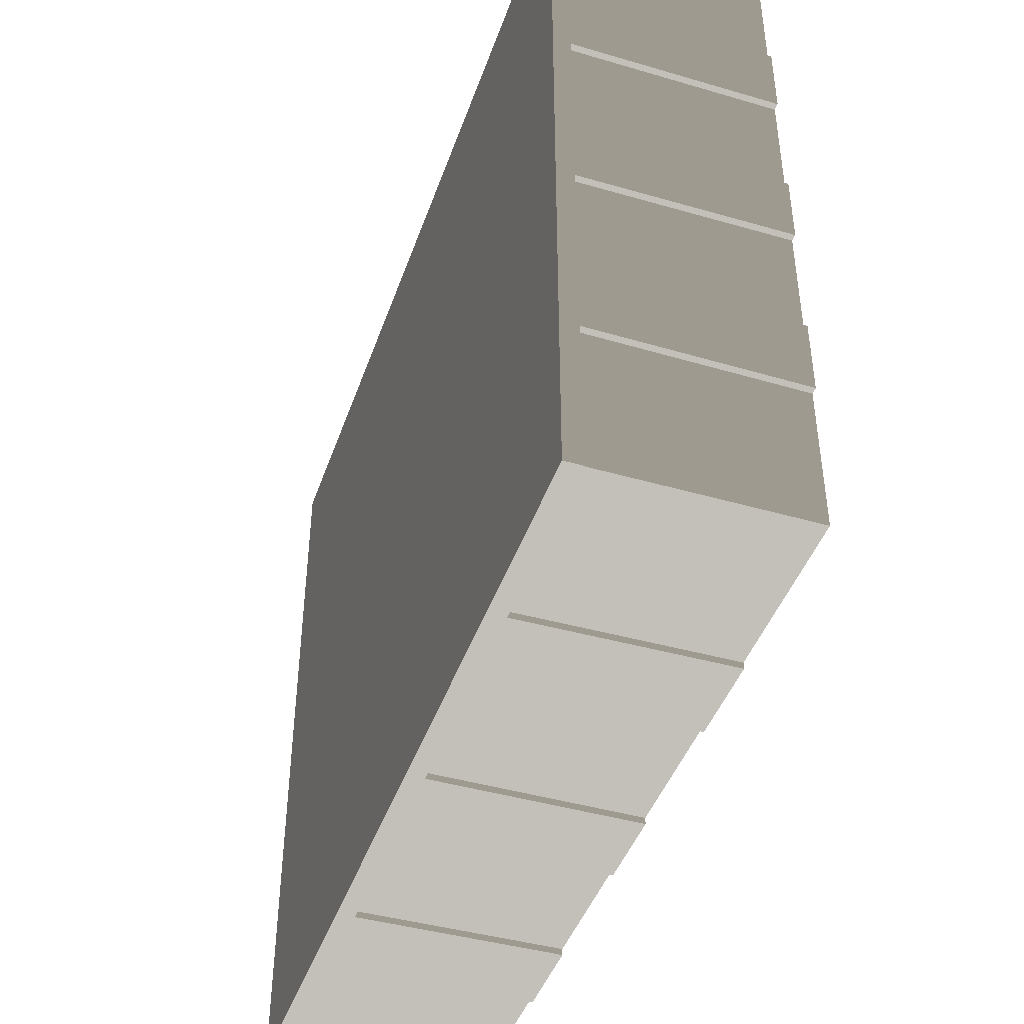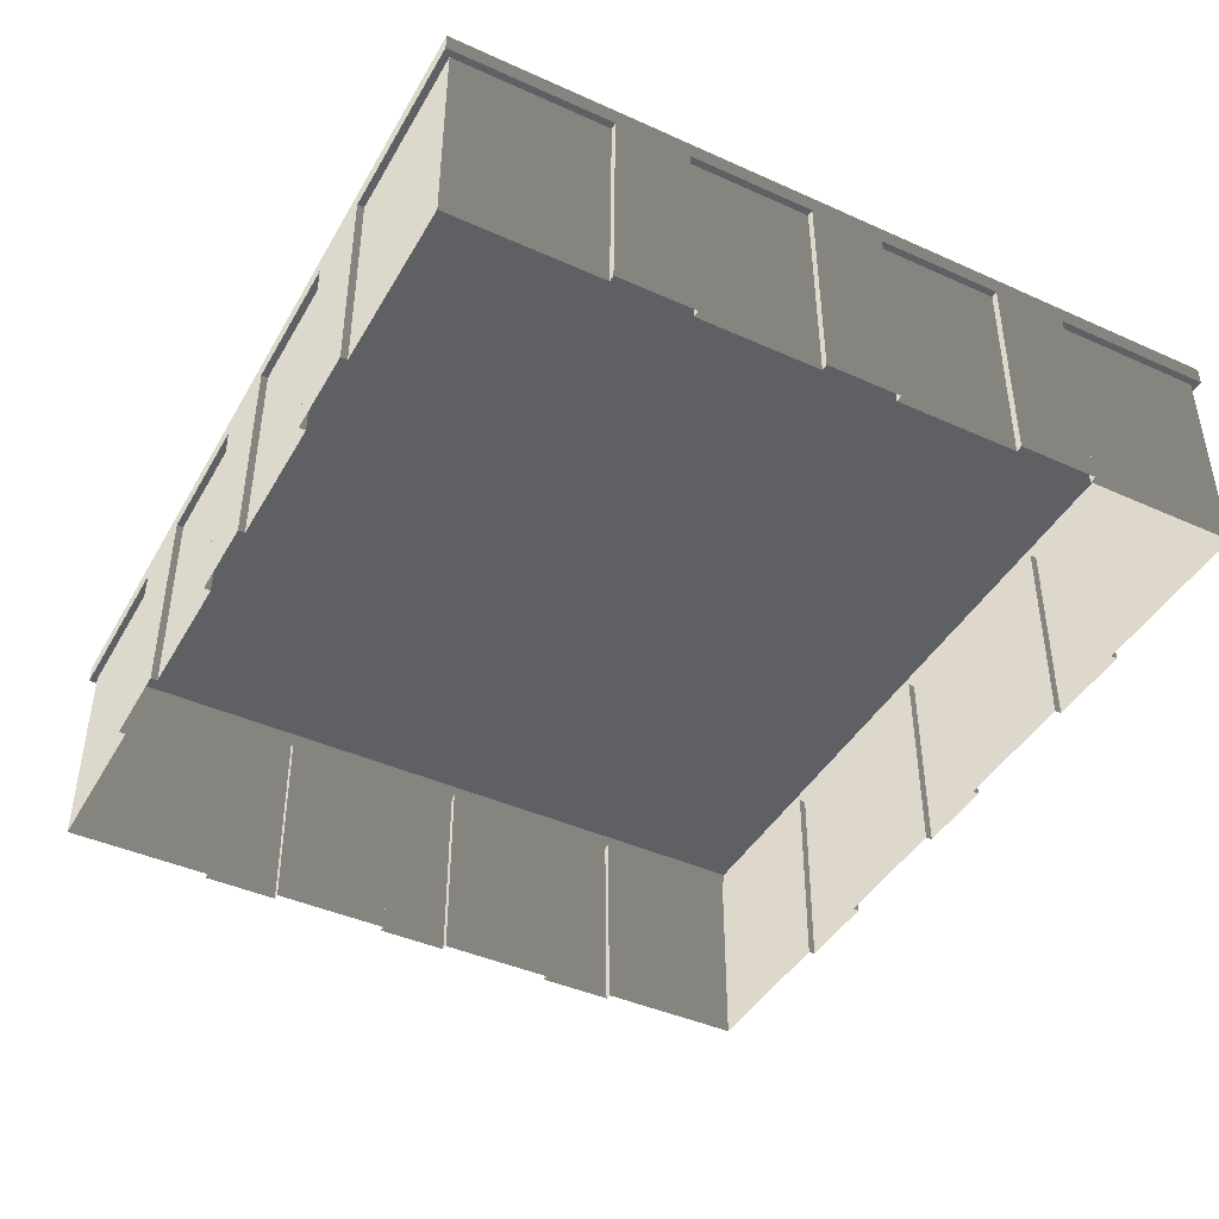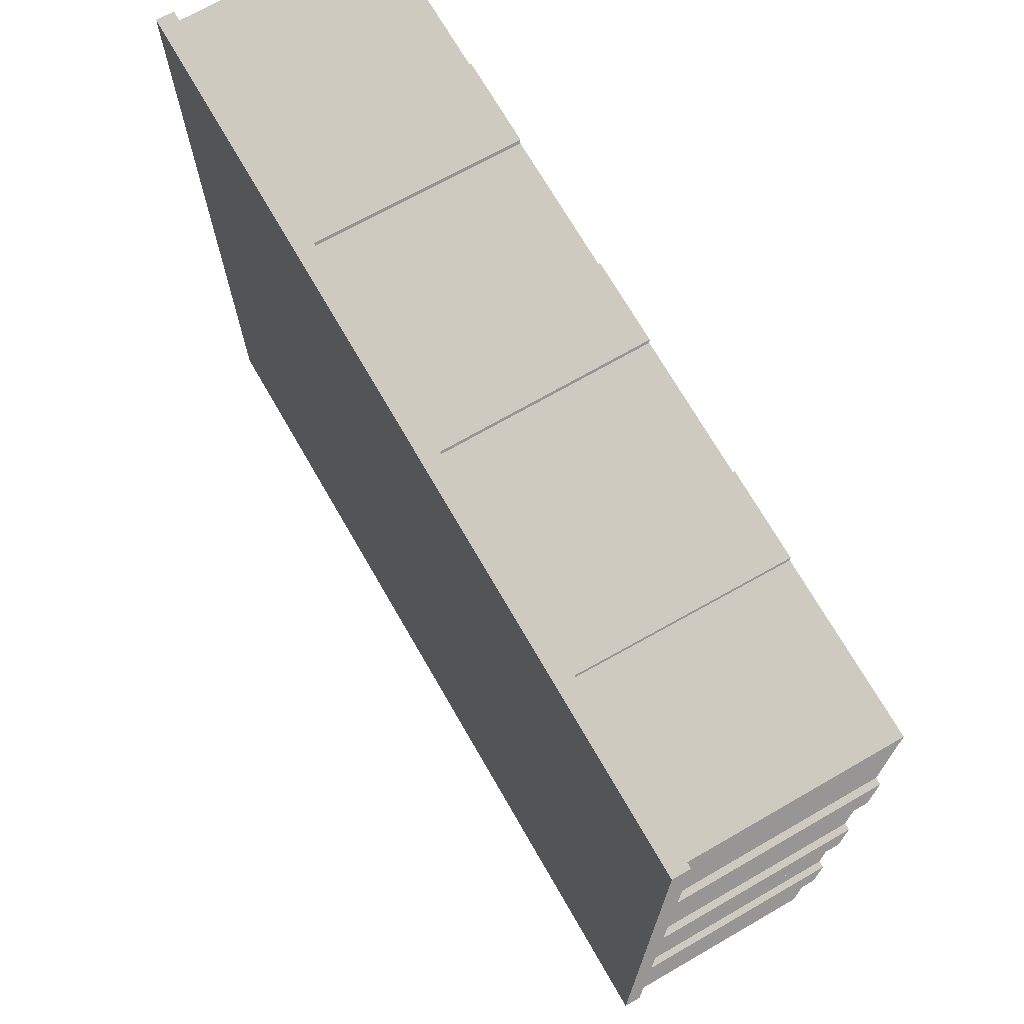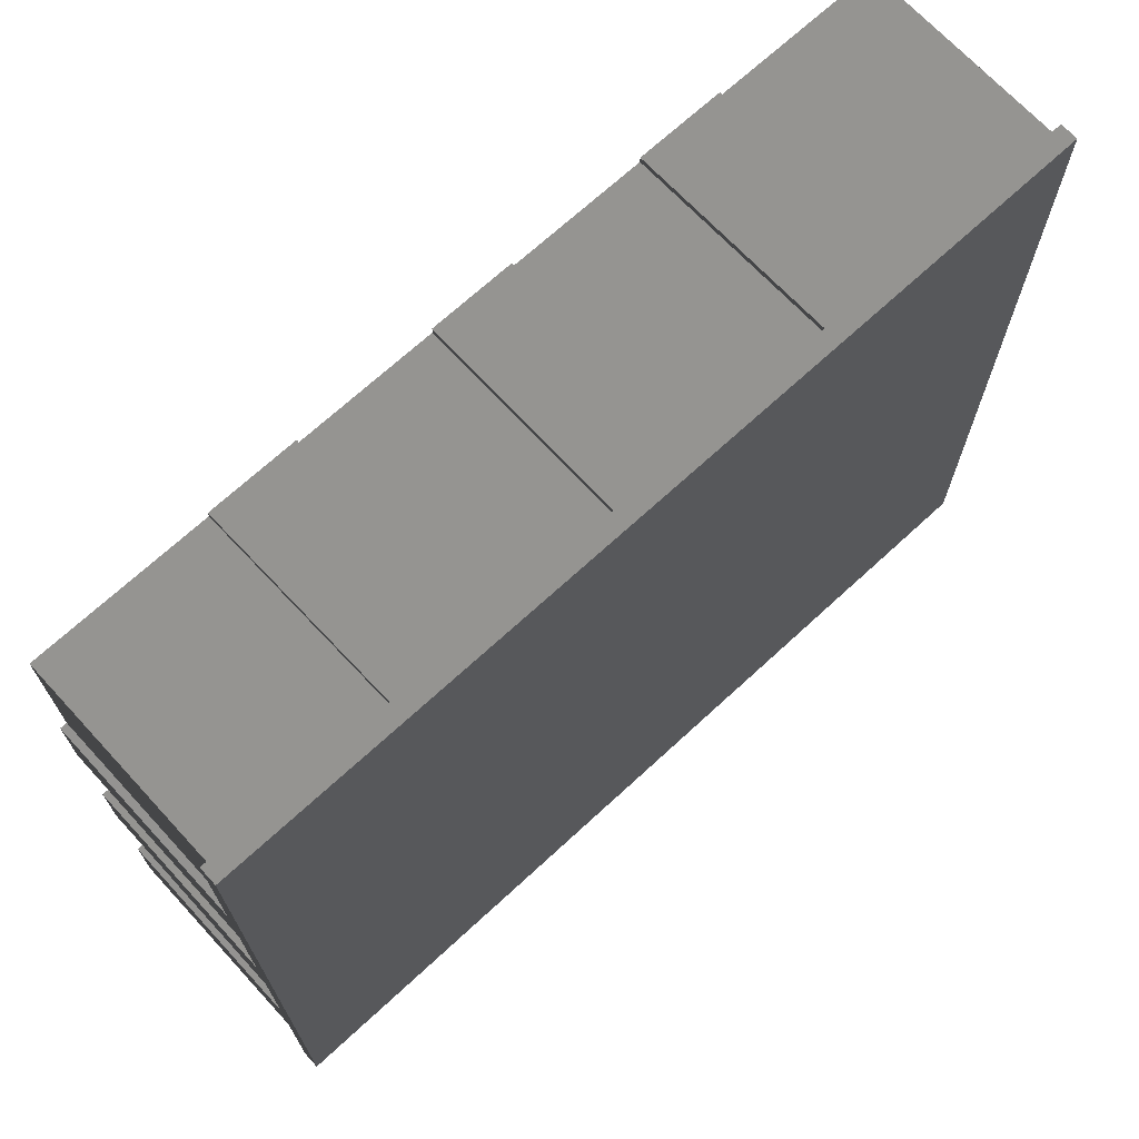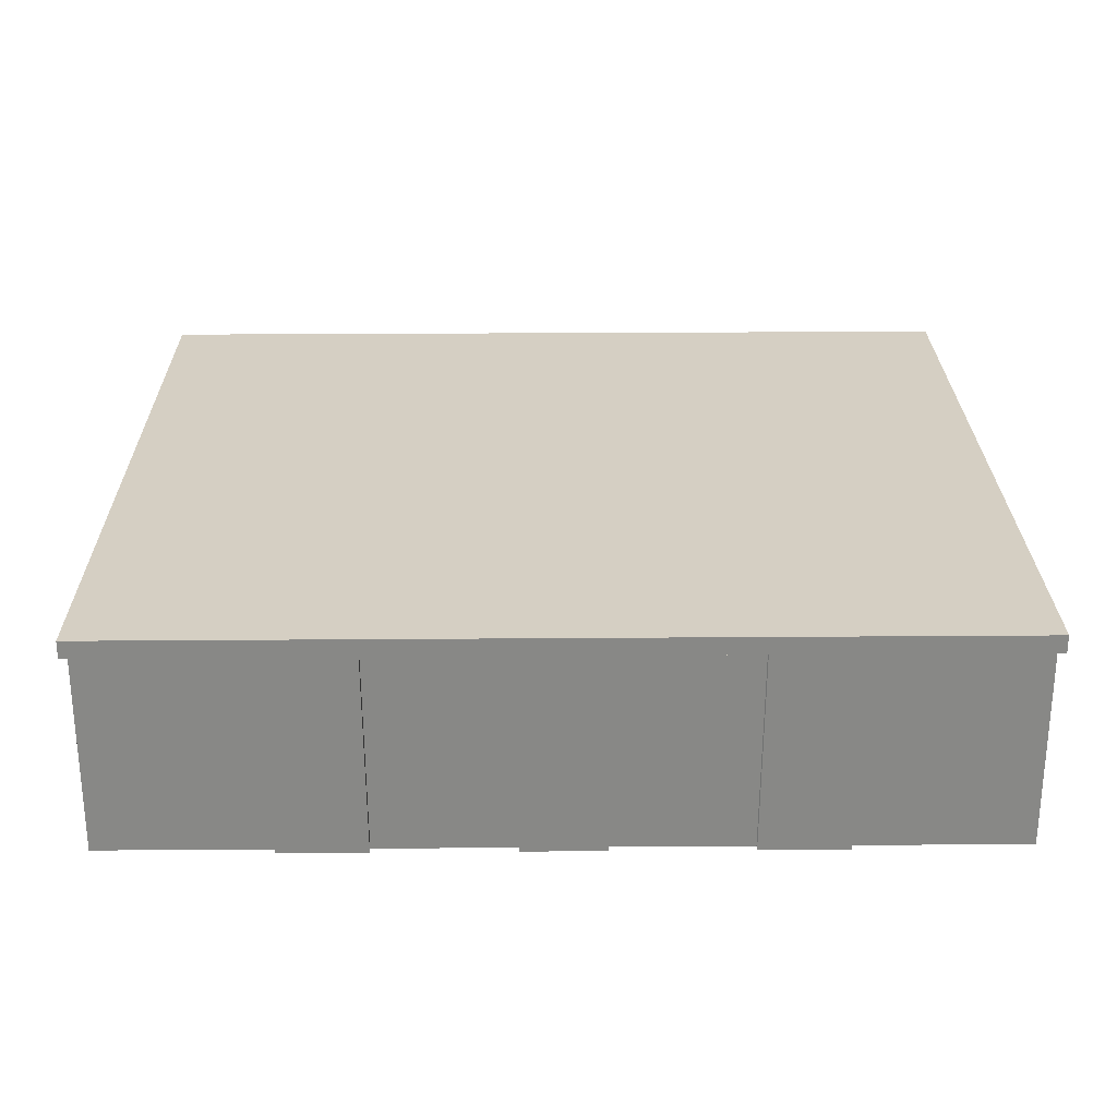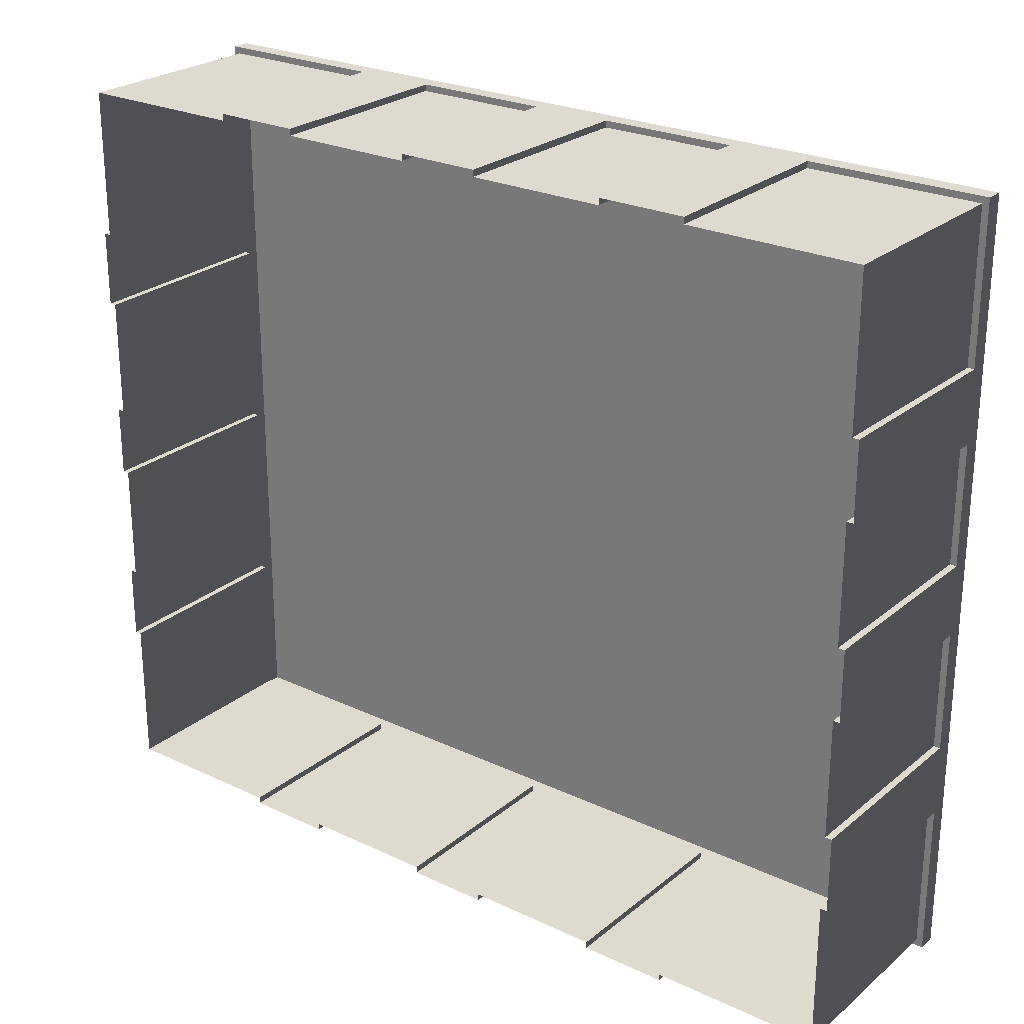
<metadata>
{"format":"obj","ext":"obj","renderer":"f3d","projection":"perspective","resolution":1024,"background":"white","views":[{"elev":-44.1,"azim":-108.7,"up":"+Z"},{"elev":-43.2,"azim":62.0,"up":"+Y"},{"elev":70.8,"azim":-119.9,"up":"+Z"},{"elev":69.7,"azim":137.3,"up":"+Z"},{"elev":25.9,"azim":-0.7,"up":"+Y"},{"elev":25.0,"azim":37.4,"up":"+Z"}]}
</metadata>
<code>
v 20 -5 1.624
v 20 4.202 1.624
v 20 4.202 -1.624
v 20 -5 -1.624
v -20 4.202 1.624
v -20 -5 1.624
v -20 -5 -1.624
v -20 4.202 -1.624
v 20 -5 -7.03
v 20 4.202 -7.118
v 20 4.202 -10.38
v 20 -5 -10.47
v -20 4.202 -7.118
v -20 -5 -7.03
v -20 -5 -10.47
v -20 4.202 -10.38
v 20 -5 10.47
v 20 4.202 10.38
v 20 4.202 7.118
v 20 -5 7.03
v -20 4.202 10.38
v -20 -5 10.47
v -20 -5 7.03
v -20 4.202 7.118
v 19.7 -5 17.2
v 19.7 4.202 17.2
v 19.7 4.202 10.38
v 19.7 -5 10.47
v -19.7 -5 10.47
v -19.7 4.202 10.38
v -19.7 4.202 17.2
v -19.7 -5 17.2
v 19.7 4.202 -1.624
v 19.7 4.202 -7.118
v 19.7 -5 -7.03
v 19.7 -5 -1.624
v -19.7 -5 -7.03
v -19.7 4.202 -7.118
v -19.7 4.202 -1.624
v -19.7 -5 -1.624
v 19.7 4.202 -10.38
v 19.7 4.202 -17.2
v 19.7 -5 -17.2
v 19.7 -5 -10.47
v -19.7 -5 -17.2
v -19.7 4.202 -17.2
v -19.7 4.202 -10.38
v -19.7 -5 -10.47
v 19.7 4.202 7.118
v 19.7 4.202 1.624
v 19.7 -5 1.624
v 19.7 -5 7.03
v -19.7 -5 1.624
v -19.7 4.202 1.624
v -19.7 4.202 7.118
v -19.7 -5 7.03
v -1.86 -5 17.5
v -1.86 4.202 17.5
v 1.86 4.202 17.5
v 1.86 -5 17.5
v -1.86 4.202 -17.5
v -1.86 -5 -17.5
v 1.86 -5 -17.5
v 1.86 4.202 -17.5
v -11.97 -5 17.5
v -11.87 4.202 17.5
v -8.131 4.202 17.5
v -8.03 -5 17.5
v -11.87 4.202 -17.5
v -11.97 -5 -17.5
v -8.03 -5 -17.5
v -8.131 4.202 -17.5
v 8.03 -5 17.5
v 8.131 4.202 17.5
v 11.87 4.202 17.5
v 11.97 -5 17.5
v 8.131 4.202 -17.5
v 8.03 -5 -17.5
v 11.97 -5 -17.5
v 11.87 4.202 -17.5
v -19.7 -5 17.2
v -19.7 4.202 17.2
v -11.87 4.202 17.2
v -11.97 -5 17.2
v -19.7 4.202 -17.2
v -19.7 -5 -17.2
v -11.97 -5 -17.2
v -11.87 4.202 -17.2
v 1.86 4.202 17.2
v 8.131 4.202 17.2
v 8.03 -5 17.2
v 1.86 -5 17.2
v 1.86 -5 -17.2
v 8.03 -5 -17.2
v 8.131 4.202 -17.2
v 1.86 4.202 -17.2
v -8.131 4.202 17.2
v -1.86 4.202 17.2
v -1.86 -5 17.2
v -8.03 -5 17.2
v -8.03 -5 -17.2
v -1.86 -5 -17.2
v -1.86 4.202 -17.2
v -8.131 4.202 -17.2
v 11.87 4.202 17.2
v 19.7 4.202 17.2
v 19.7 -5 17.2
v 11.97 -5 17.2
v 11.97 -5 -17.2
v 19.7 -5 -17.2
v 19.7 4.202 -17.2
v 11.87 4.202 -17.2
v 10 5 17.5
v 20 5 17.5
v 20 4.202 17.5
v 11.87 4.202 17.5
v -7.96e-06 5 17.5
v 8.131 4.202 17.5
v 1.86 4.202 17.5
v -1.86 4.202 17.5
v -8.131 4.202 17.5
v -11.87 4.202 17.5
v -10 5 17.5
v -20 4.202 17.5
v -20 5 17.5
v -20 4.202 10.38
v -20 5 8.75
v -20 5 17.5
v -20 4.202 17.5
v -20 5 1.456e-05
v -20 4.202 7.118
v -20 4.202 1.624
v -20 4.202 -1.624
v -20 4.202 -7.118
v -20 4.202 -10.38
v -20 5 -8.75
v -20 4.202 -17.5
v -20 5 -17.5
v -20 5 -17.5
v -20 4.202 -17.5
v -11.87 4.202 -17.5
v -10 5 -17.5
v -1.661e-05 5 -17.5
v -8.131 4.202 -17.5
v -1.86 4.202 -17.5
v 1.86 4.202 -17.5
v 8.131 4.202 -17.5
v 11.87 4.202 -17.5
v 10 5 -17.5
v 20 4.202 -17.5
v 20 5 -17.5
v 20 5 -8.75
v 20 5 -17.5
v 20 4.202 -17.5
v 20 4.202 -10.38
v 20 5 7.017e-06
v 20 4.202 -7.118
v 20 4.202 -1.624
v 20 4.202 1.624
v 20 4.202 7.118
v 20 4.202 10.38
v 20 5 8.75
v 20 4.202 17.5
v 20 5 17.5
v 20 -5 10.47
v 19.7 -5 10.47
v 19.7 4.202 10.38
v 20 4.202 10.38
v 20 4.202 10.38
v 19.7 4.202 10.38
v 19.7 4.202 17.2
v 20 4.202 17.5
v 11.87 4.202 17.5
v 11.87 4.202 17.2
v 11.97 -5 17.2
v 11.97 -5 17.5
v 20 4.202 17.5
v 19.7 4.202 17.2
v 11.87 4.202 17.2
v 11.87 4.202 17.5
v -20 4.202 17.5
v -19.7 4.202 17.2
v -19.7 4.202 10.38
v -20 4.202 10.38
v -20 4.202 10.38
v -19.7 4.202 10.38
v -19.7 -5 10.47
v -20 -5 10.47
v -11.97 -5 17.5
v -11.97 -5 17.2
v -11.87 4.202 17.2
v -11.87 4.202 17.5
v -11.87 4.202 17.5
v -11.87 4.202 17.2
v -19.7 4.202 17.2
v -20 4.202 17.5
v 20 4.202 -1.624
v 19.7 4.202 -1.624
v 19.7 -5 -1.624
v 20 -5 -1.624
v 20 -5 -7.03
v 19.7 -5 -7.03
v 19.7 4.202 -7.118
v 20 4.202 -7.118
v 20 4.202 -7.118
v 19.7 4.202 -7.118
v 19.7 4.202 -1.624
v 20 4.202 -1.624
v -20 -5 -1.624
v -19.7 -5 -1.624
v -19.7 4.202 -1.624
v -20 4.202 -1.624
v -20 4.202 -1.624
v -19.7 4.202 -1.624
v -19.7 4.202 -7.118
v -20 4.202 -7.118
v -20 4.202 -7.118
v -19.7 4.202 -7.118
v -19.7 -5 -7.03
v -20 -5 -7.03
v 20 4.202 -10.38
v 19.7 4.202 -10.38
v 19.7 -5 -10.47
v 20 -5 -10.47
v 20 4.202 -17.5
v 19.7 4.202 -17.2
v 19.7 4.202 -10.38
v 20 4.202 -10.38
v 11.97 -5 -17.5
v 11.97 -5 -17.2
v 11.87 4.202 -17.2
v 11.87 4.202 -17.5
v 11.87 4.202 -17.5
v 11.87 4.202 -17.2
v 19.7 4.202 -17.2
v 20 4.202 -17.5
v -20 -5 -10.47
v -19.7 -5 -10.47
v -19.7 4.202 -10.38
v -20 4.202 -10.38
v -20 4.202 -10.38
v -19.7 4.202 -10.38
v -19.7 4.202 -17.2
v -20 4.202 -17.5
v -20 4.202 -17.5
v -19.7 4.202 -17.2
v -11.87 4.202 -17.2
v -11.87 4.202 -17.5
v -11.87 4.202 -17.5
v -11.87 4.202 -17.2
v -11.97 -5 -17.2
v -11.97 -5 -17.5
v 20 4.202 7.118
v 19.7 4.202 7.118
v 19.7 -5 7.03
v 20 -5 7.03
v 20 -5 1.624
v 19.7 -5 1.624
v 19.7 4.202 1.624
v 20 4.202 1.624
v 20 4.202 1.624
v 19.7 4.202 1.624
v 19.7 4.202 7.118
v 20 4.202 7.118
v -20 -5 7.03
v -19.7 -5 7.03
v -19.7 4.202 7.118
v -20 4.202 7.118
v -20 4.202 7.118
v -19.7 4.202 7.118
v -19.7 4.202 1.624
v -20 4.202 1.624
v -20 4.202 1.624
v -19.7 4.202 1.624
v -19.7 -5 1.624
v -20 -5 1.624
v 1.86 4.202 17.5
v 1.86 4.202 17.2
v 1.86 -5 17.2
v 1.86 -5 17.5
v 8.03 -5 17.5
v 8.03 -5 17.2
v 8.131 4.202 17.2
v 8.131 4.202 17.5
v 8.131 4.202 17.5
v 8.131 4.202 17.2
v 1.86 4.202 17.2
v 1.86 4.202 17.5
v 1.86 -5 -17.5
v 1.86 -5 -17.2
v 1.86 4.202 -17.2
v 1.86 4.202 -17.5
v 1.86 4.202 -17.5
v 1.86 4.202 -17.2
v 8.131 4.202 -17.2
v 8.131 4.202 -17.5
v 8.131 4.202 -17.5
v 8.131 4.202 -17.2
v 8.03 -5 -17.2
v 8.03 -5 -17.5
v -8.131 4.202 17.5
v -8.131 4.202 17.2
v -8.03 -5 17.2
v -8.03 -5 17.5
v -1.86 -5 17.5
v -1.86 -5 17.2
v -1.86 4.202 17.2
v -1.86 4.202 17.5
v -1.86 4.202 17.5
v -1.86 4.202 17.2
v -8.131 4.202 17.2
v -8.131 4.202 17.5
v -8.03 -5 -17.5
v -8.03 -5 -17.2
v -8.131 4.202 -17.2
v -8.131 4.202 -17.5
v -8.131 4.202 -17.5
v -8.131 4.202 -17.2
v -1.86 4.202 -17.2
v -1.86 4.202 -17.5
v -1.86 4.202 -17.5
v -1.86 4.202 -17.2
v -1.86 -5 -17.2
v -1.86 -5 -17.5
v -2.457e-05 5 2.158e-05
v -20 5 17.5
v -20 5 8.75
v -10 5 17.5
v -7.96e-06 5 17.5
v 10 5 17.5
v 20 5 17.5
v 20 5 8.75
v 20 5 7.017e-06
v 20 5 -8.75
v 20 5 -17.5
v 10 5 -17.5
v -1.661e-05 5 -17.5
v -10 5 -17.5
v -20 5 -17.5
v -20 5 -8.75
v -20 5 1.456e-05
g TS_LA_Buildings_Base_201405_57
f 1 3 2
f 1 4 3
f 5 7 6
f 5 8 7
f 9 11 10
f 9 12 11
f 13 15 14
f 13 16 15
f 17 19 18
f 17 20 19
f 21 23 22
f 21 24 23
f 25 27 26
f 25 28 27
f 29 31 30
f 29 32 31
f 33 35 34
f 33 36 35
f 37 39 38
f 37 40 39
f 41 43 42
f 41 44 43
f 45 47 46
f 45 48 47
f 49 51 50
f 49 52 51
f 53 55 54
f 53 56 55
f 57 59 58
f 57 60 59
f 61 63 62
f 61 64 63
f 65 67 66
f 65 68 67
f 69 71 70
f 69 72 71
f 73 75 74
f 73 76 75
f 77 79 78
f 77 80 79
f 81 83 82
f 81 84 83
f 85 87 86
f 85 88 87
f 89 91 90
f 89 92 91
f 93 95 94
f 93 96 95
f 97 99 98
f 97 100 99
f 101 103 102
f 101 104 103
f 105 107 106
f 105 108 107
f 109 111 110
f 109 112 111
f 113 115 114
f 113 116 115
f 117 116 113
f 118 116 117
f 117 119 118
f 120 119 117
f 117 121 120
f 122 121 117
f 123 122 117
f 124 122 123
f 124 123 125
f 126 128 127
f 126 129 128
f 126 127 130
f 130 131 126
f 132 131 130
f 130 133 132
f 134 133 130
f 130 135 134
f 136 135 130
f 137 135 136
f 137 136 138
f 139 141 140
f 139 142 141
f 141 142 143
f 143 144 141
f 145 144 143
f 143 146 145
f 147 146 143
f 143 148 147
f 149 148 143
f 150 148 149
f 150 149 151
f 152 154 153
f 152 155 154
f 156 155 152
f 157 155 156
f 156 158 157
f 159 158 156
f 156 160 159
f 161 160 156
f 162 161 156
f 163 161 162
f 163 162 164
f 165 167 166
f 165 168 167
f 169 171 170
f 169 172 171
f 173 175 174
f 173 176 175
f 177 179 178
f 177 180 179
f 181 183 182
f 181 184 183
f 185 187 186
f 185 188 187
f 189 191 190
f 189 192 191
f 193 195 194
f 193 196 195
f 197 199 198
f 197 200 199
f 201 203 202
f 201 204 203
f 205 207 206
f 205 208 207
f 209 211 210
f 209 212 211
f 213 215 214
f 213 216 215
f 217 219 218
f 217 220 219
f 221 223 222
f 221 224 223
f 225 227 226
f 225 228 227
f 229 231 230
f 229 232 231
f 233 235 234
f 233 236 235
f 237 239 238
f 237 240 239
f 241 243 242
f 241 244 243
f 245 247 246
f 245 248 247
f 249 251 250
f 249 252 251
f 253 255 254
f 253 256 255
f 257 259 258
f 257 260 259
f 261 263 262
f 261 264 263
f 265 267 266
f 265 268 267
f 269 271 270
f 269 272 271
f 273 275 274
f 273 276 275
f 277 279 278
f 277 280 279
f 281 283 282
f 281 284 283
f 285 287 286
f 285 288 287
f 289 291 290
f 289 292 291
f 293 295 294
f 293 296 295
f 297 299 298
f 297 300 299
f 301 303 302
f 301 304 303
f 305 307 306
f 305 308 307
f 309 311 310
f 309 312 311
f 313 315 314
f 313 316 315
f 317 319 318
f 317 320 319
f 321 323 322
f 321 324 323
f 325 327 326
f 326 328 325
f 325 328 329
f 329 330 325
f 325 330 331
f 331 332 325
f 325 332 333
f 333 334 325
f 325 334 335
f 335 336 325
f 325 336 337
f 337 338 325
f 325 338 339
f 339 340 325
f 325 340 341
f 341 327 325

</code>
